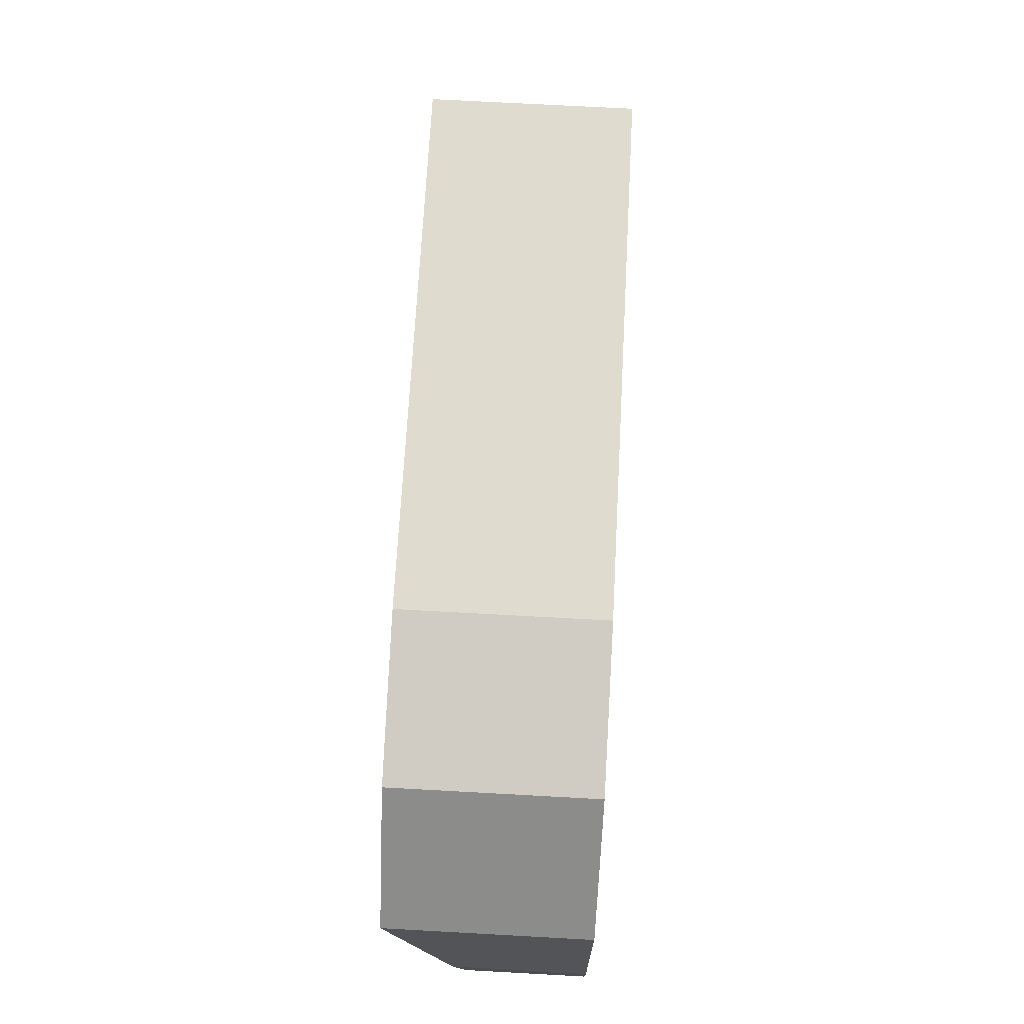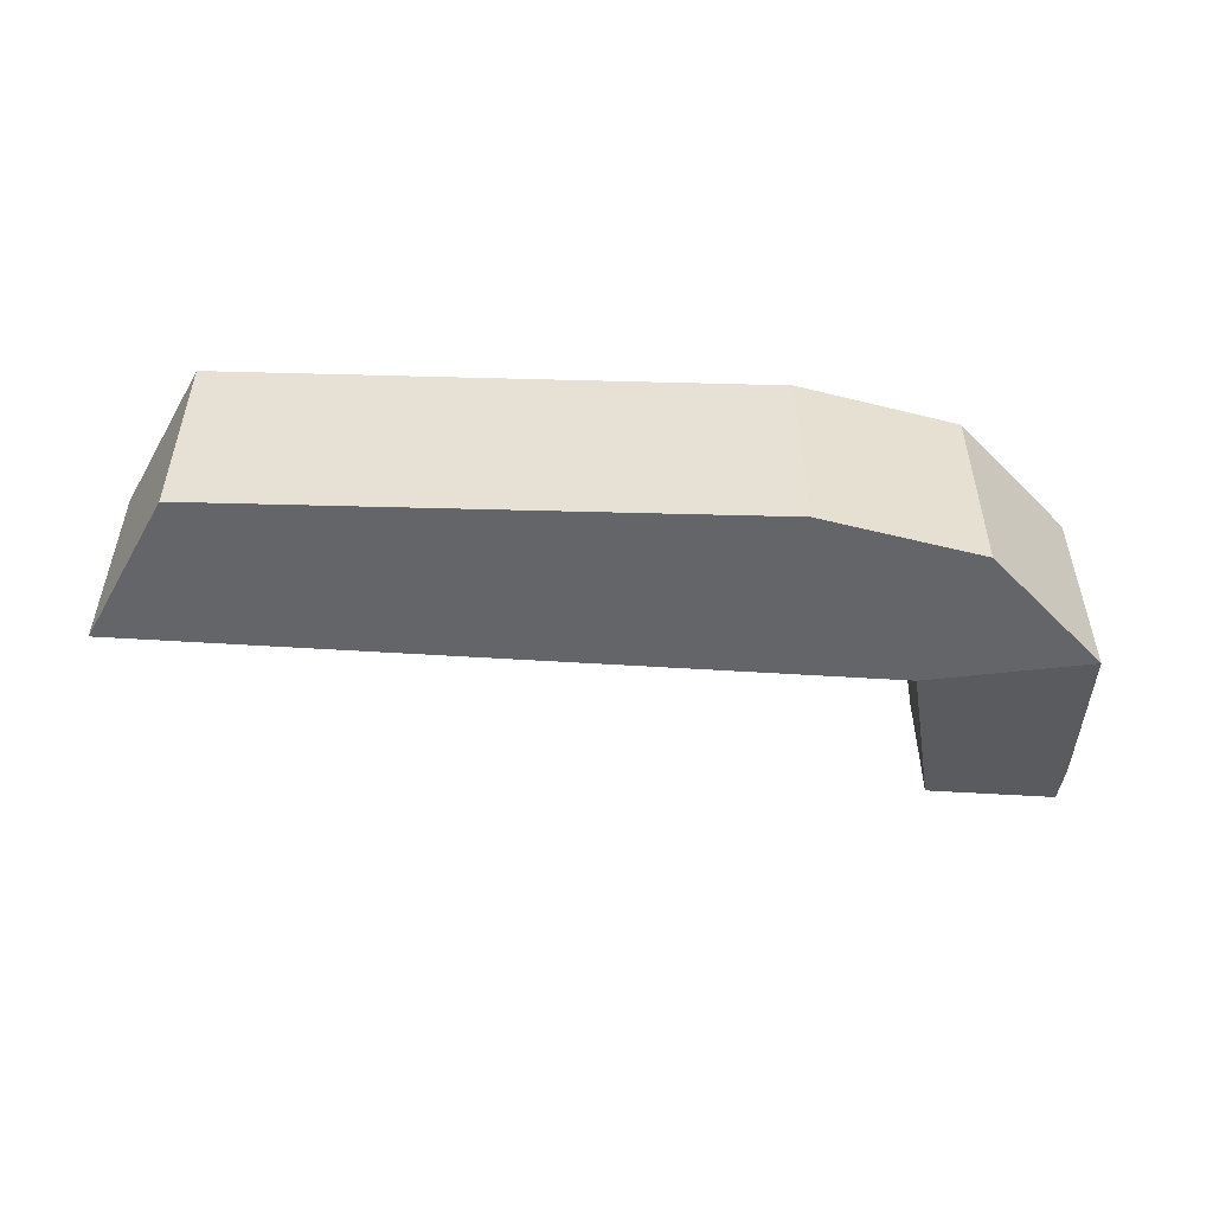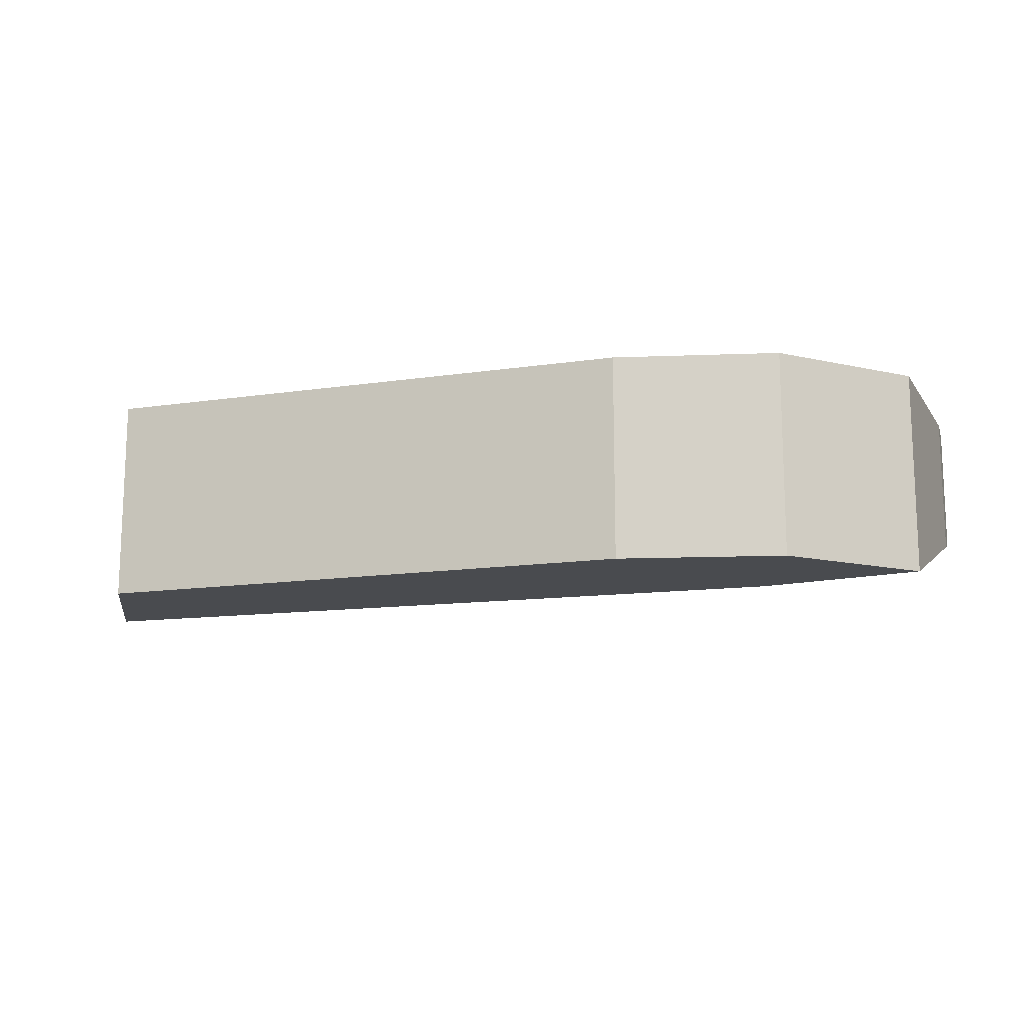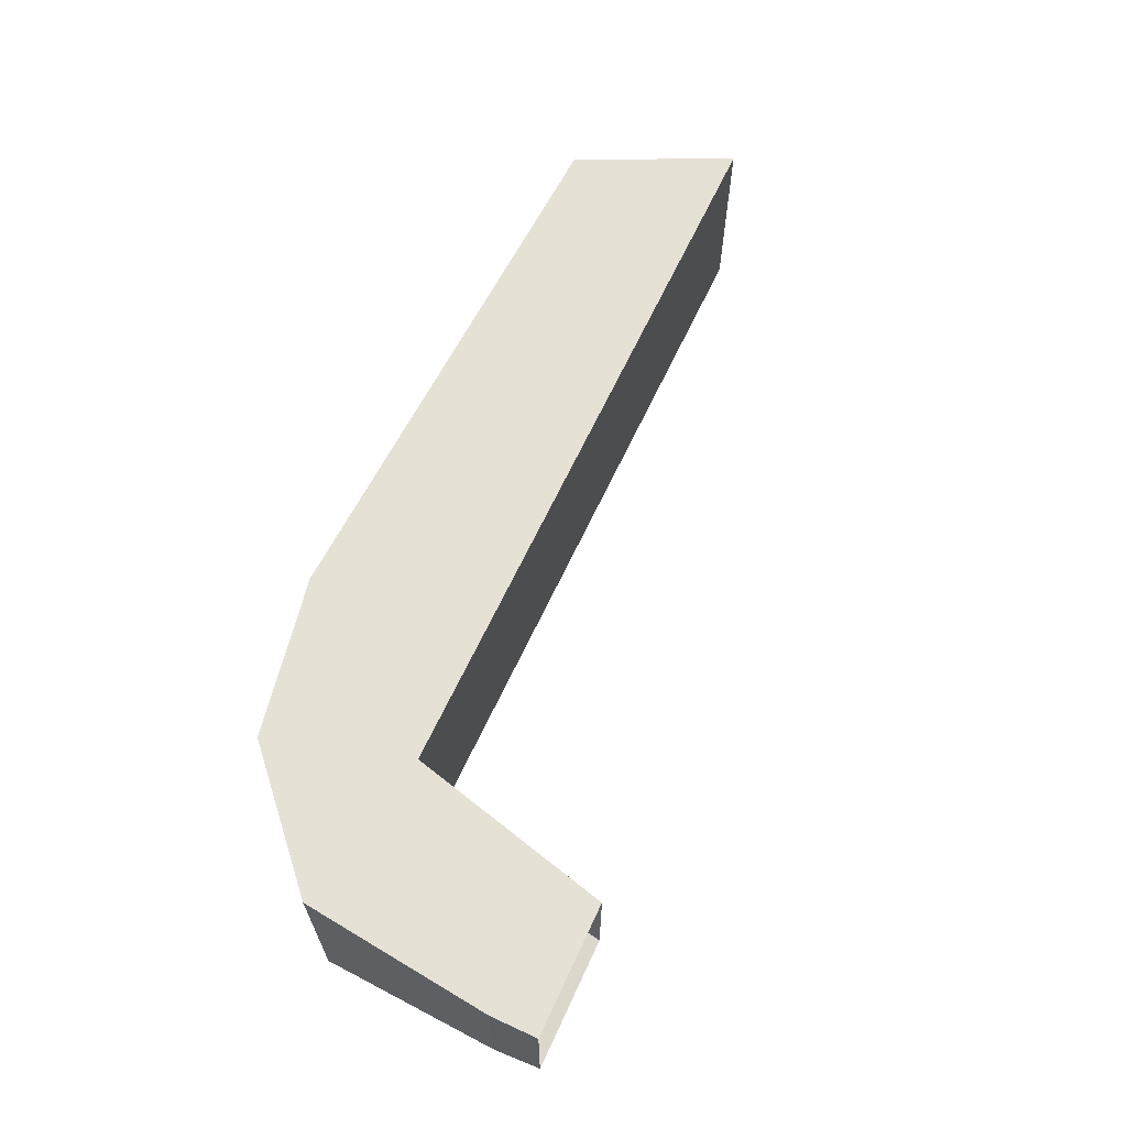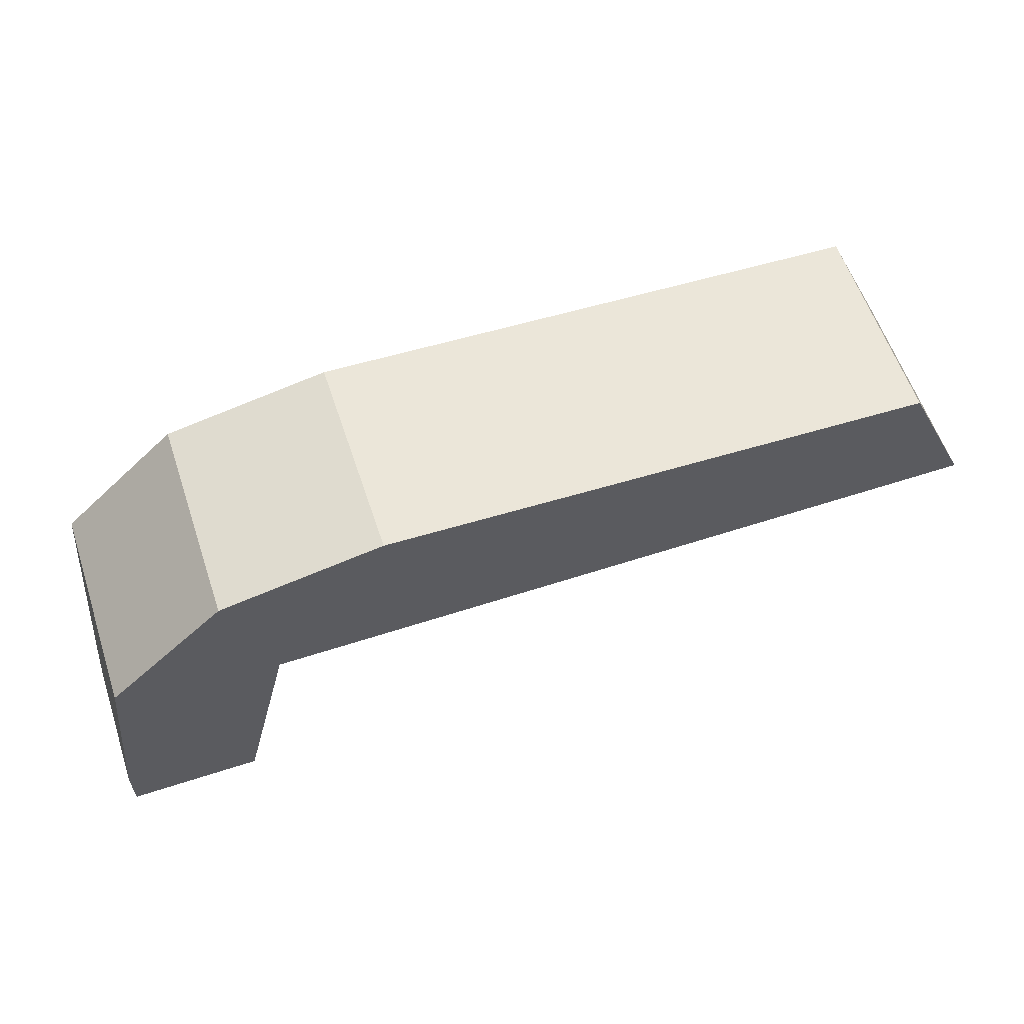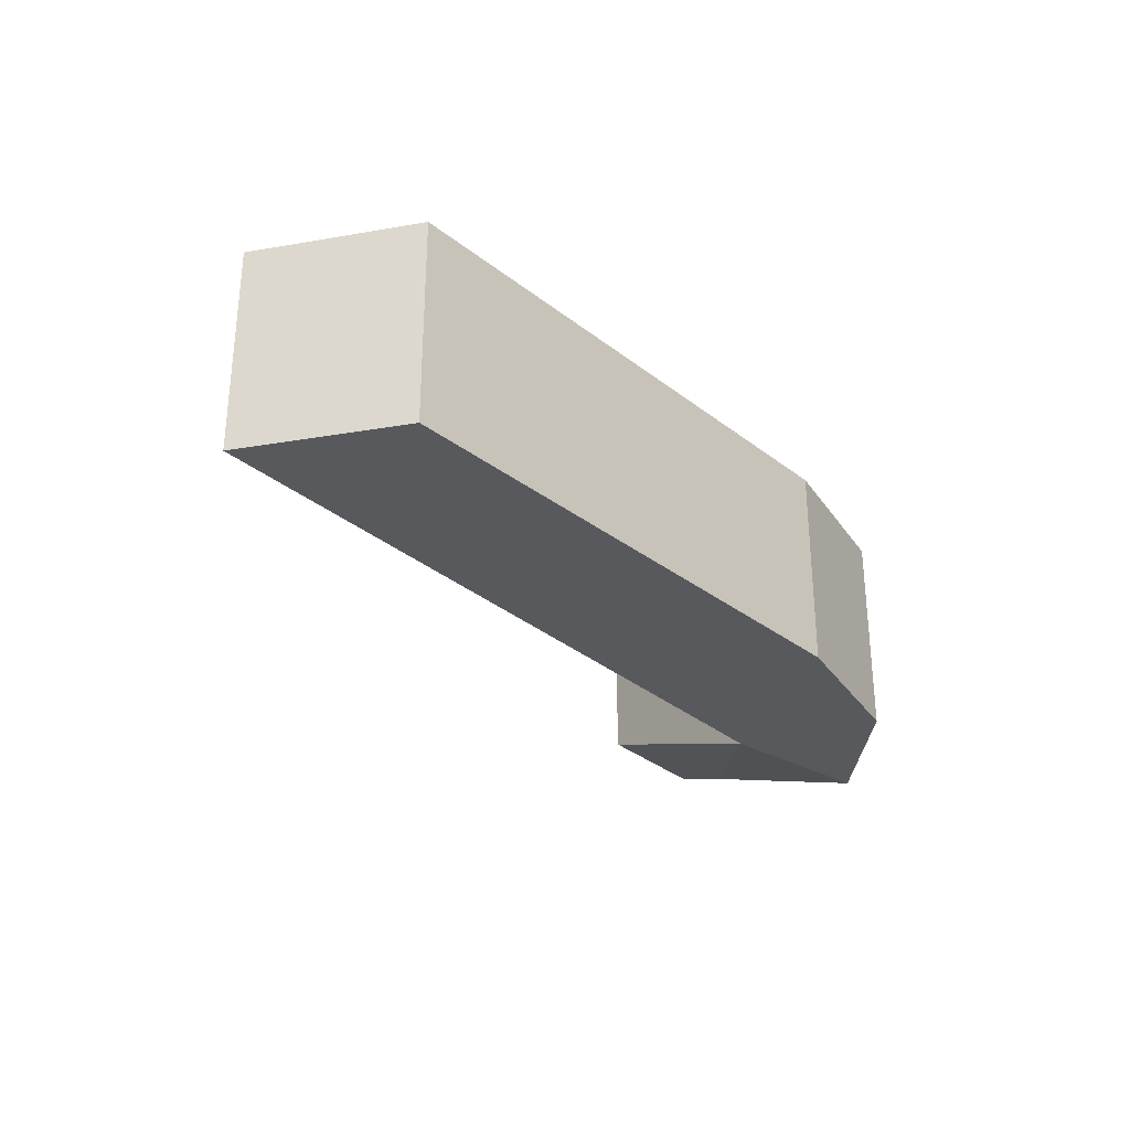
<metadata>
{"format":"obj","ext":"obj","renderer":"f3d","projection":"perspective","resolution":1024,"background":"white","views":[{"elev":72.7,"azim":93.1,"up":"+Z"},{"elev":-51.5,"azim":-4.0,"up":"+Y"},{"elev":-13.9,"azim":16.1,"up":"+Y"},{"elev":64.4,"azim":114.9,"up":"+Y"},{"elev":59.5,"azim":161.5,"up":"+Z"},{"elev":-29.9,"azim":-50.7,"up":"+Y"}]}
</metadata>
<code>
o Door_Handle_1
v -0.02407 -0.02455 0.02723
v -0.02407 0.02483 0.02723
v -0.0118 -0.005942 -0.02223
v -0.0118 0.02483 -0.02223
v 0.01954 -0.005942 -0.02223
v 0.01954 0.02483 -0.02223
v -0.2014 -0.02455 0.02723
v -0.2014 0.02483 0.02723
v -0.1842 0.02483 0.06366
v -0.1842 -0.02455 0.06366
v 0.01954 -0.008901 -0.01098
v -0.05258 -0.02455 0.06904
v 0.01464 -0.02455 0.03485
v -0.01377 -0.02455 0.06134
v -0.05258 0.02483 0.06904
v 0.01954 0.02483 -0.01098
v -0.01377 0.02483 0.06134
v 0.01464 0.02483 0.03485
f 1 2 4 3
f 1 12 10 7
f 5 6 16 11
f 6 4 2 16
f 15 2 8 9
f 10 9 8 7
f 2 1 7 8
f 3 5 11 1
f 11 13 1
f 13 14 1
f 14 12 1
f 15 17 2
f 17 18 2
f 18 16 2
f 15 12 14 17
f 17 14 13 18
f 18 13 11 16
f 12 15 9 10

</code>
